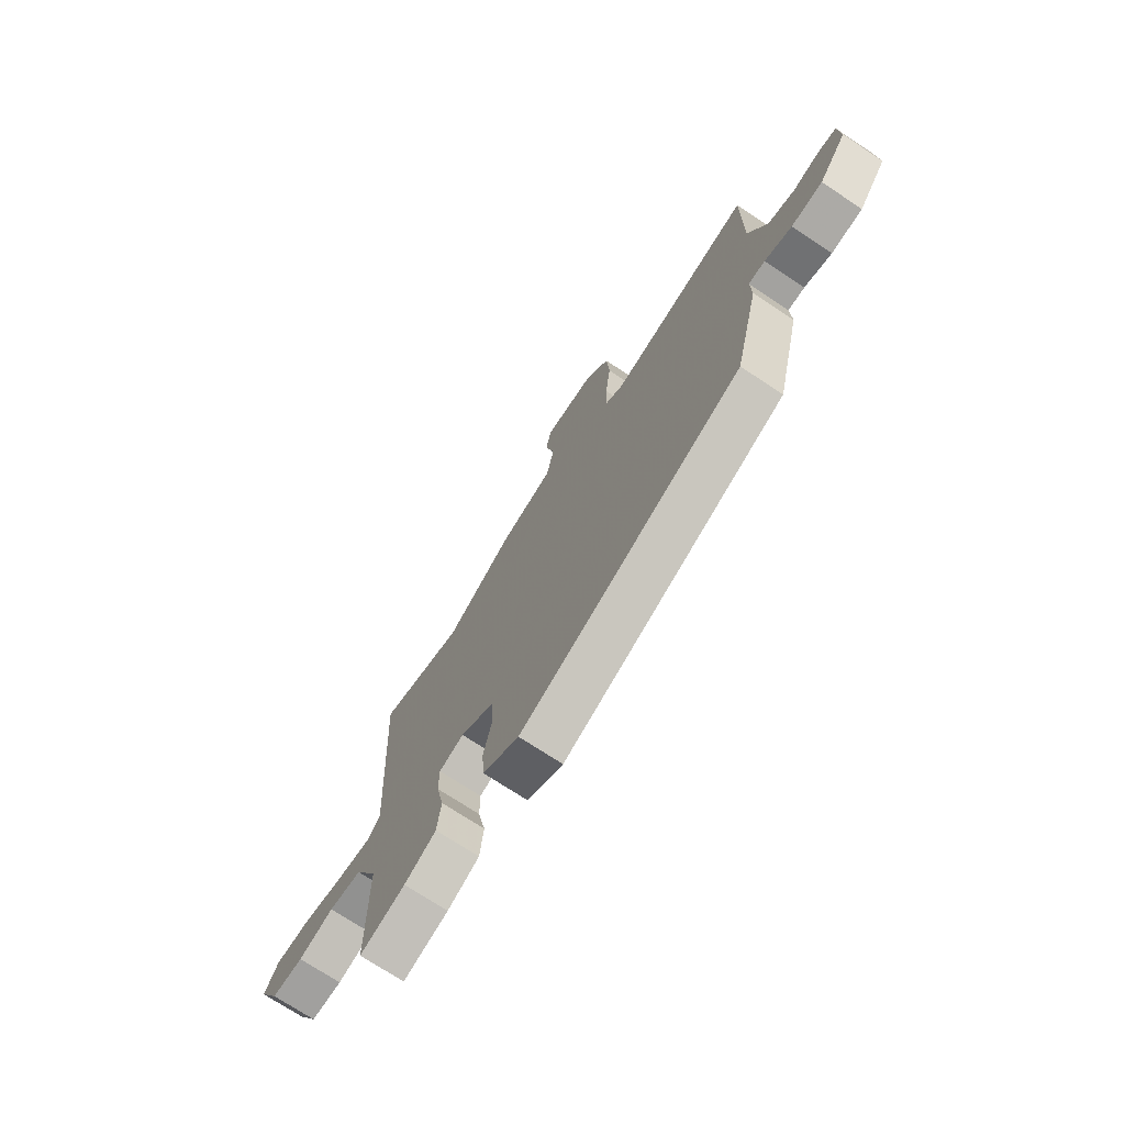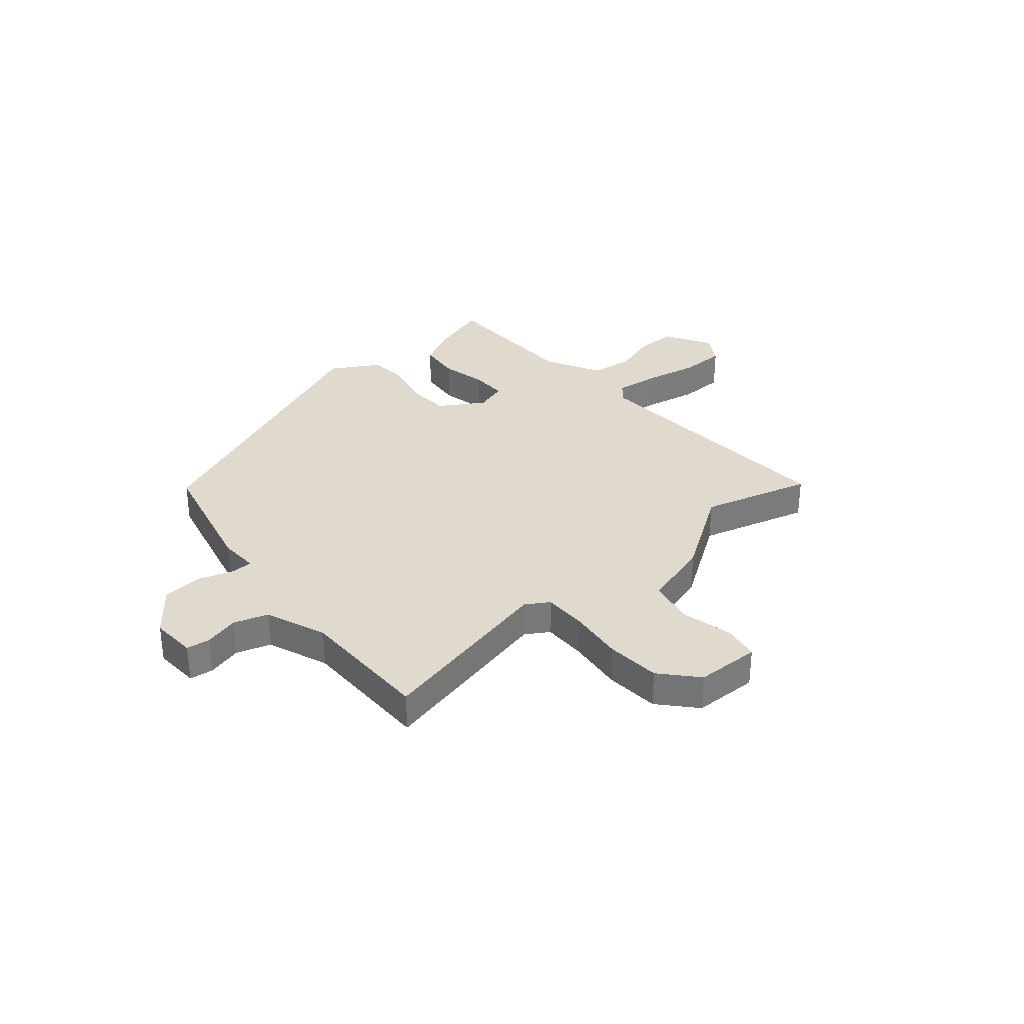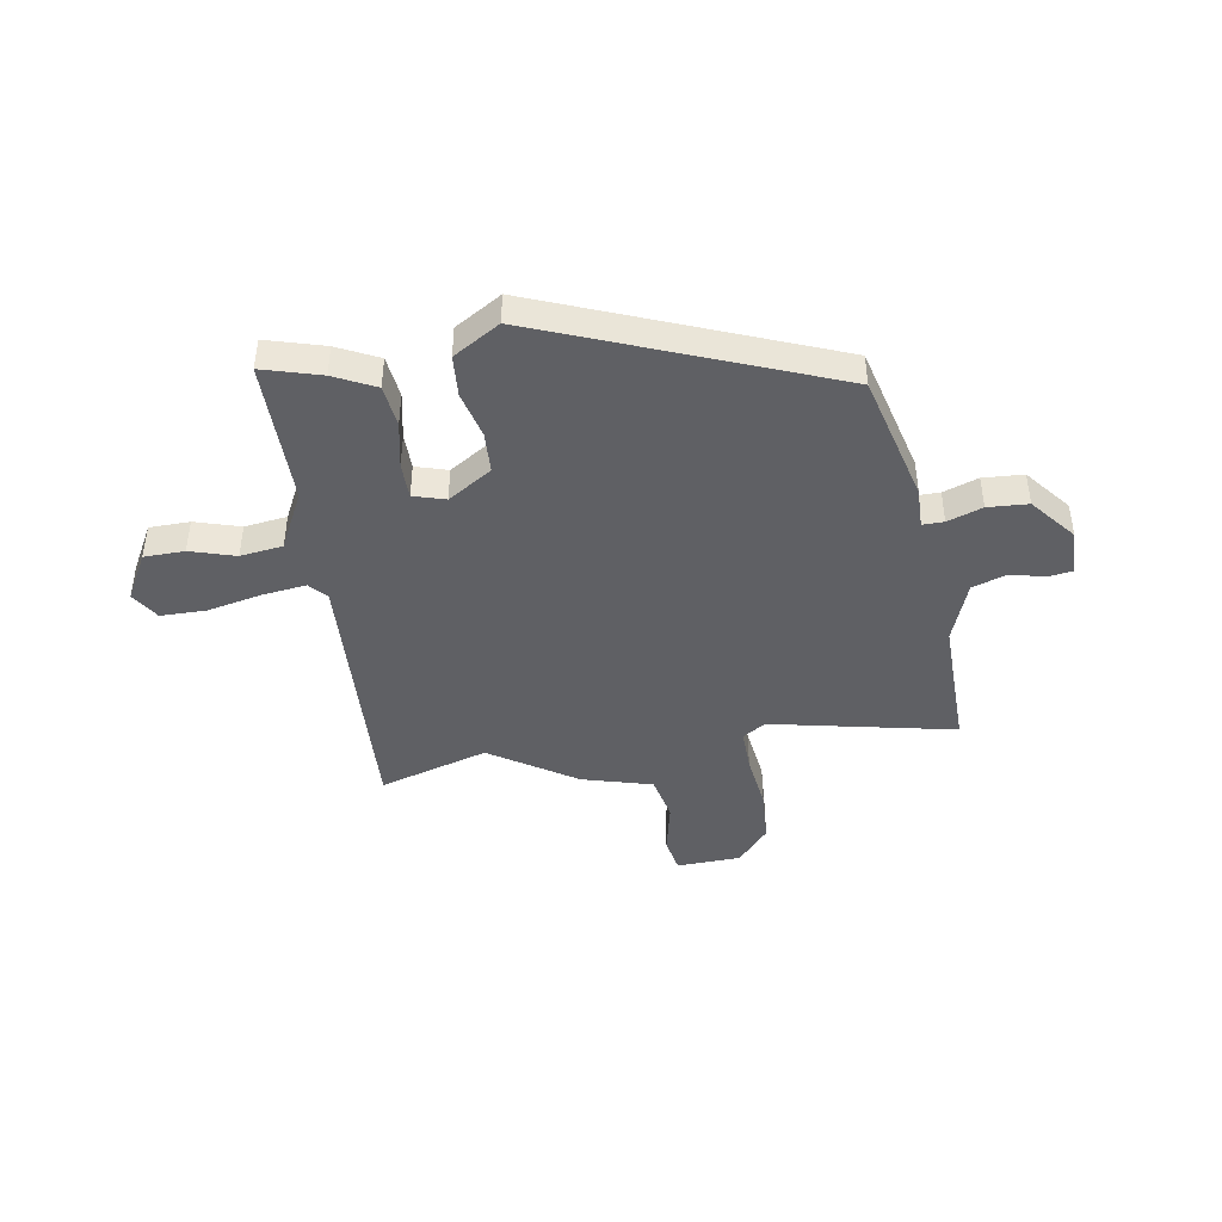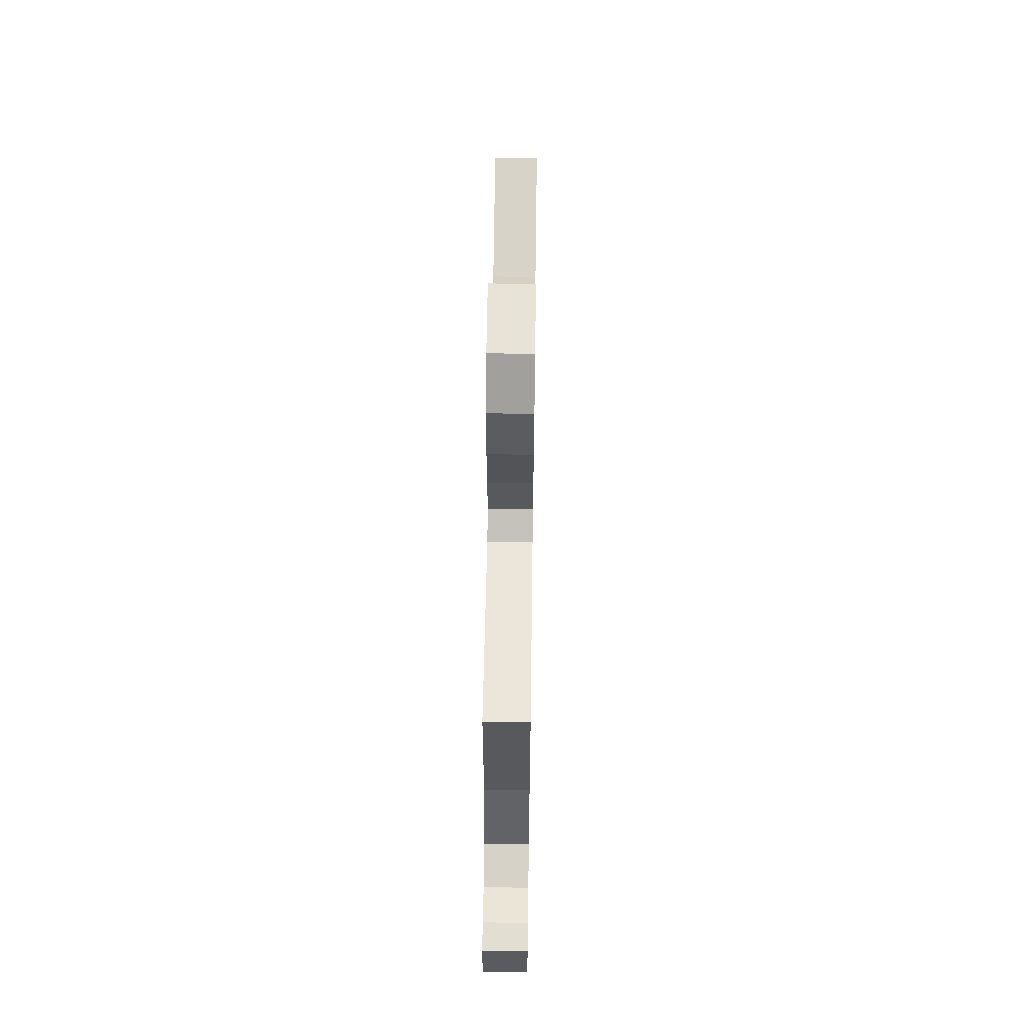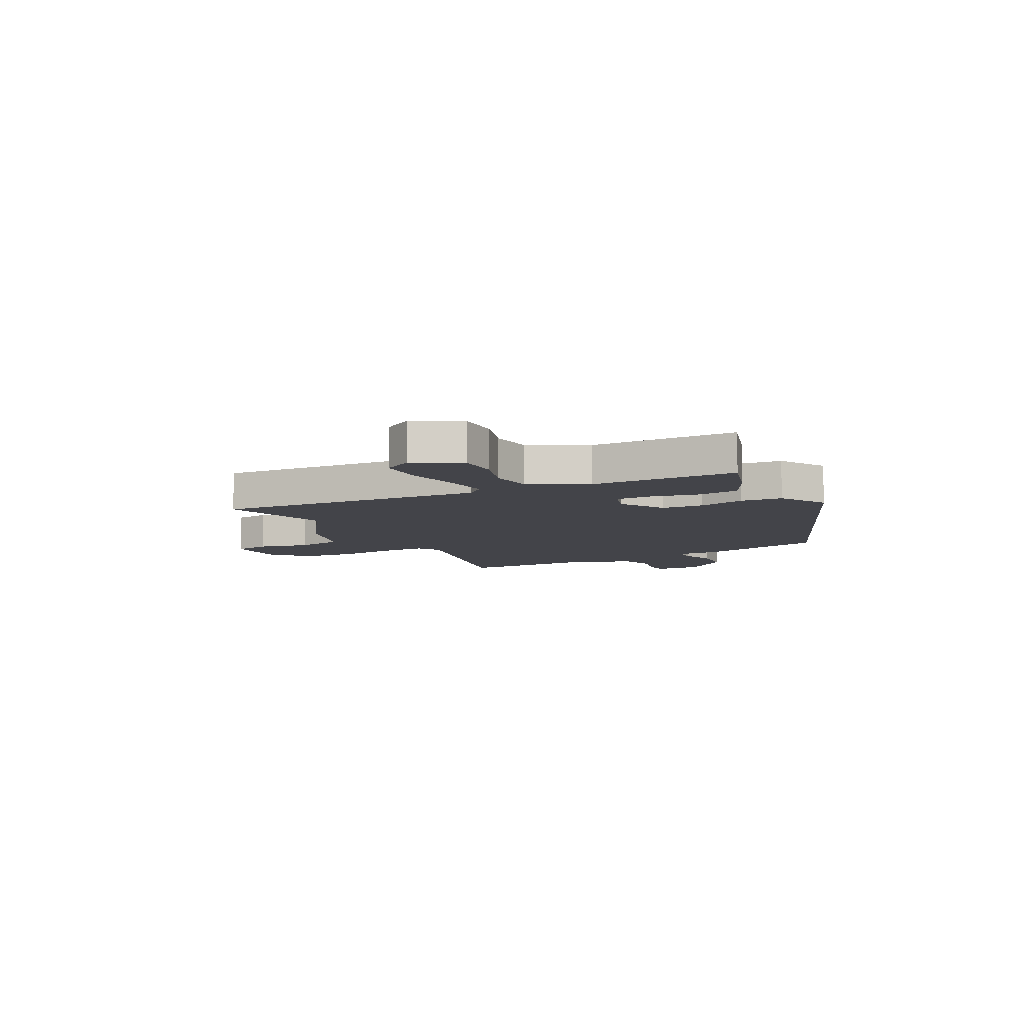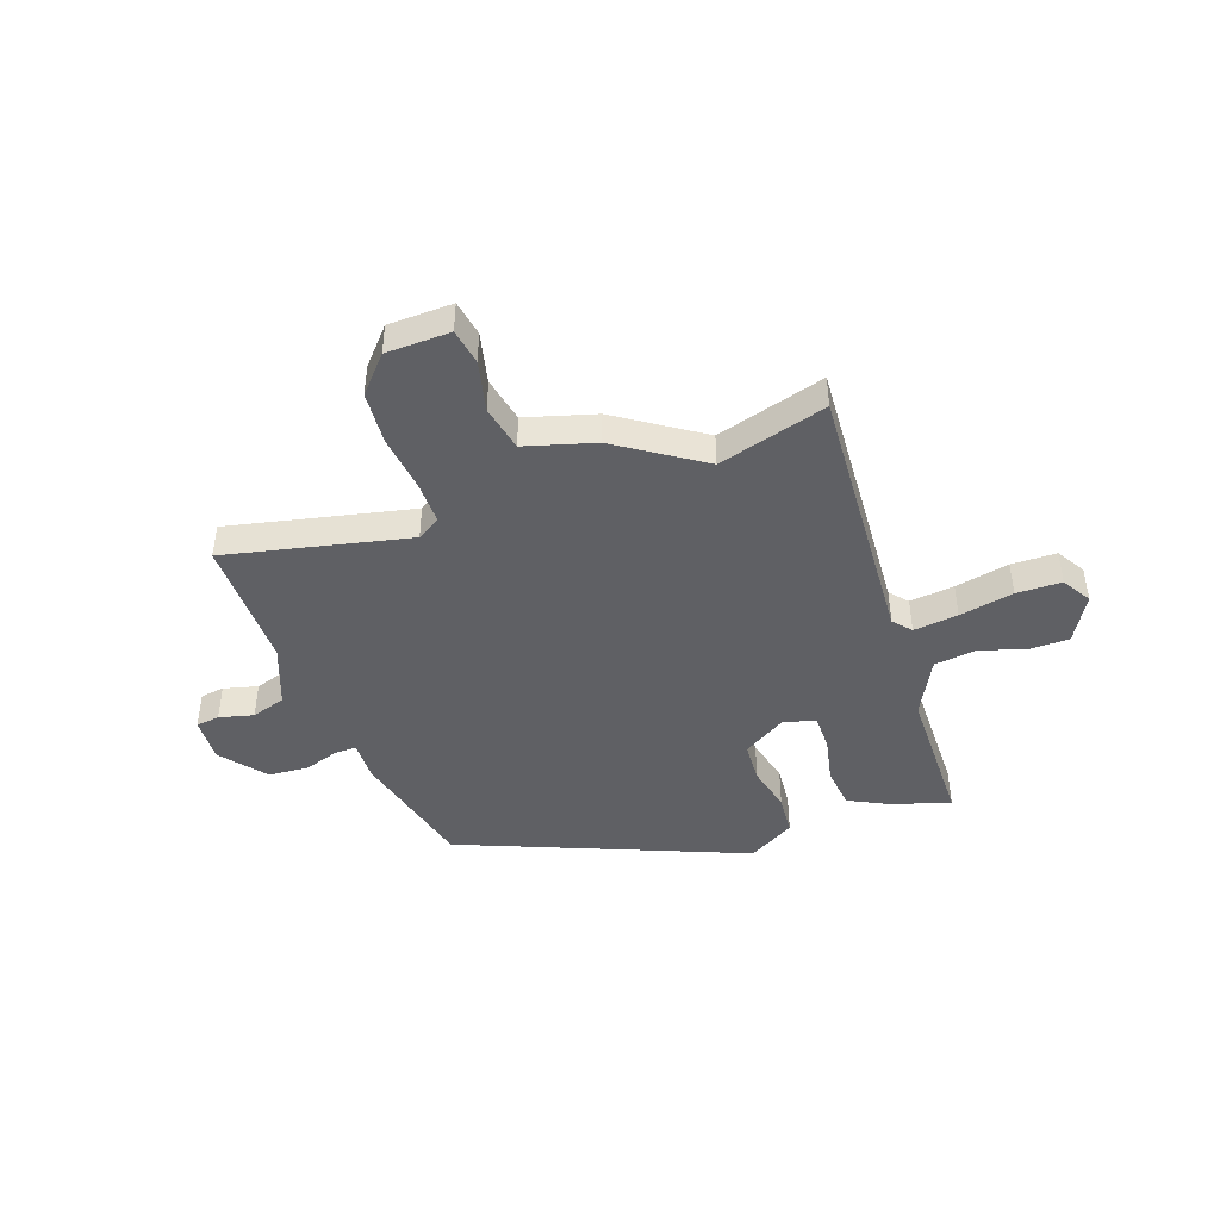
<metadata>
{"format":"obj","ext":"obj","renderer":"f3d","projection":"perspective","resolution":1024,"background":"white","views":[{"elev":-72.5,"azim":-123.5,"up":"+Z"},{"elev":32.8,"azim":-40.9,"up":"+Y"},{"elev":-43.7,"azim":-170.3,"up":"+Y"},{"elev":59.7,"azim":-89.2,"up":"+Z"},{"elev":-8.4,"azim":117.1,"up":"+Y"},{"elev":-44.4,"azim":19.2,"up":"+Y"}]}
</metadata>
<code>
v -0.461 0.07 -0.316
v -0.521 0.07 -0.075
v -0.519 0.07 -0.001
v -0.559 0.07 -0.001
v -0.624 0.07 -0.023
v -0.699 0.07 -0.018
v -0.766 0.07 0.065
v -0.762 0.07 0.15
v -0.718 0.07 0.156
v -0.654 0.07 0.14
v -0.59 0.07 0.161
v -0.547 0.07 0.275
v -0.549 0.07 0.524
v -0.207 0.07 0.45
v -0.164 0.07 0.477
v -0.165 0.07 0.557
v -0.178 0.07 0.661
v -0.171 0.07 0.762
v -0.112 0.07 0.829
v 0.008 0.07 0.833
v 0.02 0.07 0.766
v -0.002 0.07 0.67
v 0.016 0.07 0.584
v 0.146 0.07 0.547
v 0.304 0.07 0.443
v 0.507 0.07 0.502
v 0.479 0.07 0
v 0.508 0.07 -0.033
v 0.591 0.07 -0.023
v 0.692 0.07 -0.002
v 0.776 0.07 -0.003
v 0.809 0.07 -0.057
v 0.76 0.07 -0.144
v 0.685 0.07 -0.145
v 0.601 0.07 -0.119
v 0.522 0.07 -0.129
v 0.467 0.07 -0.236
v 0.465 0.07 -0.507
v 0.357 0.07 -0.475
v 0.281 0.07 -0.437
v 0.272 0.07 -0.359
v 0.29 0.07 -0.272
v 0.29 0.07 -0.205
v 0.231 0.07 -0.187
v 0.149 0.07 -0.238
v 0.145 0.07 -0.315
v 0.166 0.07 -0.402
v 0.16 0.07 -0.479
v 0.073 0.07 -0.531
v -0.461 0 -0.316
v -0.521 0 -0.075
v -0.519 0 -0.001
v -0.559 0 -0.001
v -0.624 0 -0.023
v -0.699 0 -0.018
v -0.766 0 0.065
v -0.762 0 0.15
v -0.718 0 0.156
v -0.654 0 0.14
v -0.59 0 0.161
v -0.547 0 0.275
v -0.549 0 0.524
v -0.207 0 0.45
v -0.164 0 0.477
v -0.165 0 0.557
v -0.178 0 0.661
v -0.171 0 0.762
v -0.112 0 0.829
v 0.008 0 0.833
v 0.02 0 0.766
v -0.002 0 0.67
v 0.016 0 0.584
v 0.146 0 0.547
v 0.304 0 0.443
v 0.507 0 0.502
v 0.479 0 0
v 0.508 0 -0.033
v 0.591 0 -0.023
v 0.692 0 -0.002
v 0.776 0 -0.003
v 0.809 0 -0.057
v 0.76 0 -0.144
v 0.685 0 -0.145
v 0.601 0 -0.119
v 0.522 0 -0.129
v 0.467 0 -0.236
v 0.465 0 -0.507
v 0.357 0 -0.475
v 0.281 0 -0.437
v 0.272 0 -0.359
v 0.29 0 -0.272
v 0.29 0 -0.205
v 0.231 0 -0.187
v 0.149 0 -0.238
v 0.145 0 -0.315
v 0.166 0 -0.402
v 0.16 0 -0.479
v 0.073 0 -0.531
f 46 47 48 49
f 45 46 49 1
f 44 45 1 2
f 39 40 41 42
f 37 38 39 42
f 36 37 42 43
f 32 33 34 35
f 32 35 36
f 29 30 31 32
f 28 29 32 36
f 27 28 36 43
f 25 26 27 43
f 23 24 25 43
f 19 20 21 22
f 19 22 23
f 16 17 18 19
f 15 16 19 23
f 14 15 23 43
f 12 13 14 43
f 7 8 9 10
f 7 10 11
f 4 5 6 7
f 3 4 7 11
f 44 2 3
f 44 3 11 12
f 12 43 44
f 98 97 96 95
f 50 98 95 94
f 51 50 94 93
f 91 90 89 88
f 91 88 87 86
f 92 91 86 85
f 84 83 82 81
f 85 84 81
f 81 80 79 78
f 85 81 78 77
f 92 85 77 76
f 92 76 75 74
f 92 74 73 72
f 71 70 69 68
f 72 71 68
f 68 67 66 65
f 72 68 65 64
f 92 72 64 63
f 92 63 62 61
f 59 58 57 56
f 60 59 56
f 56 55 54 53
f 60 56 53 52
f 52 51 93
f 61 60 52 93
f 93 92 61
f 1 50 51 2
f 2 51 52 3
f 3 52 53 4
f 4 53 54 5
f 5 54 55 6
f 6 55 56 7
f 7 56 57 8
f 8 57 58 9
f 9 58 59 10
f 10 59 60 11
f 11 60 61 12
f 12 61 62 13
f 13 62 63 14
f 14 63 64 15
f 15 64 65 16
f 16 65 66 17
f 17 66 67 18
f 18 67 68 19
f 19 68 69 20
f 20 69 70 21
f 21 70 71 22
f 22 71 72 23
f 23 72 73 24
f 24 73 74 25
f 25 74 75 26
f 26 75 76 27
f 27 76 77 28
f 28 77 78 29
f 29 78 79 30
f 30 79 80 31
f 31 80 81 32
f 32 81 82 33
f 33 82 83 34
f 34 83 84 35
f 35 84 85 36
f 36 85 86 37
f 37 86 87 38
f 38 87 88 39
f 39 88 89 40
f 40 89 90 41
f 41 90 91 42
f 42 91 92 43
f 43 92 93 44
f 44 93 94 45
f 45 94 95 46
f 46 95 96 47
f 47 96 97 48
f 48 97 98 49
f 49 98 50 1

</code>
